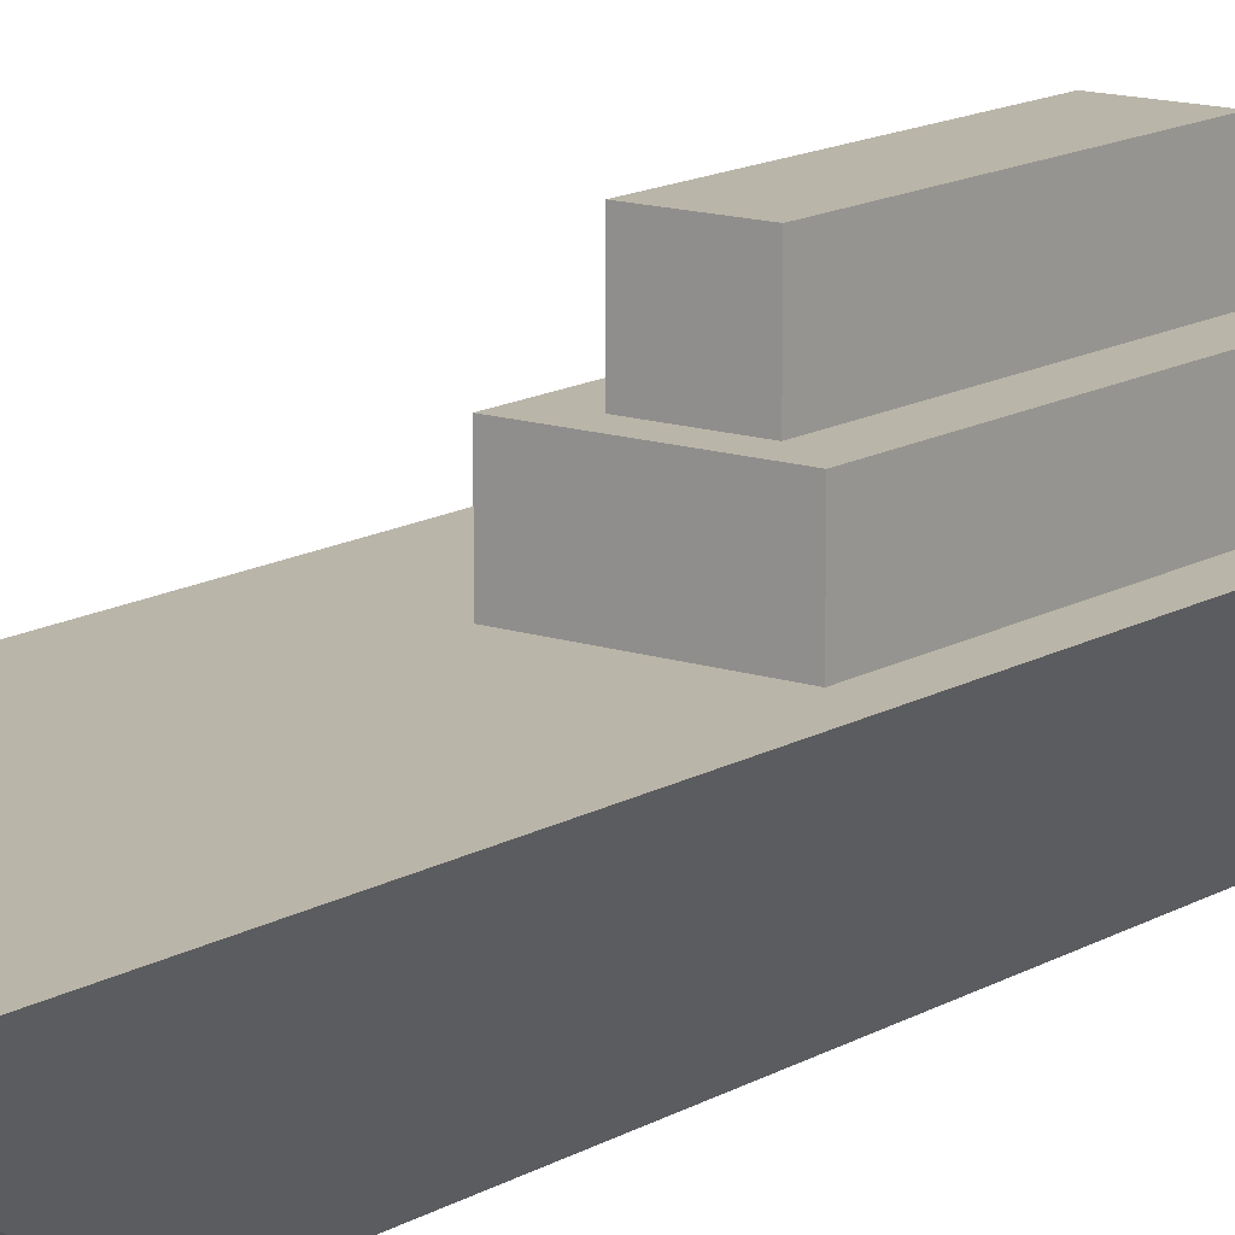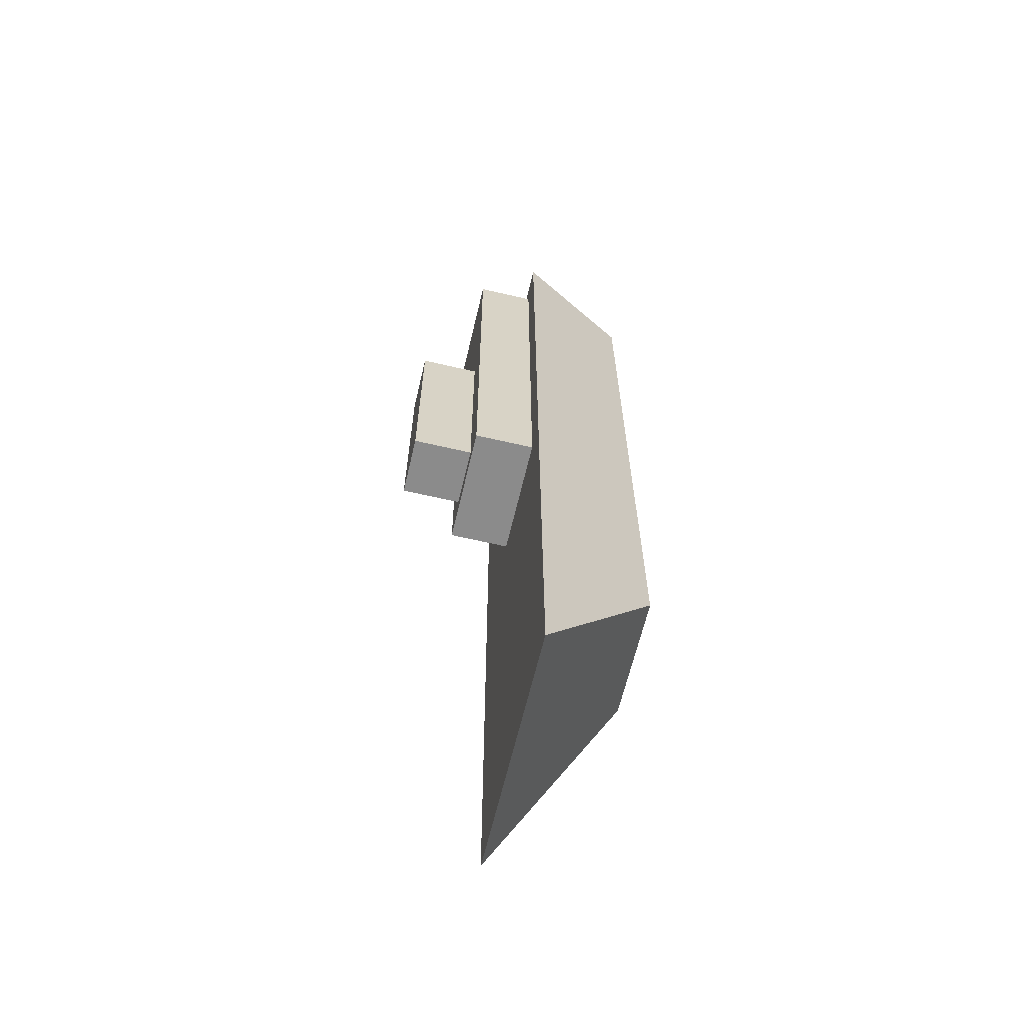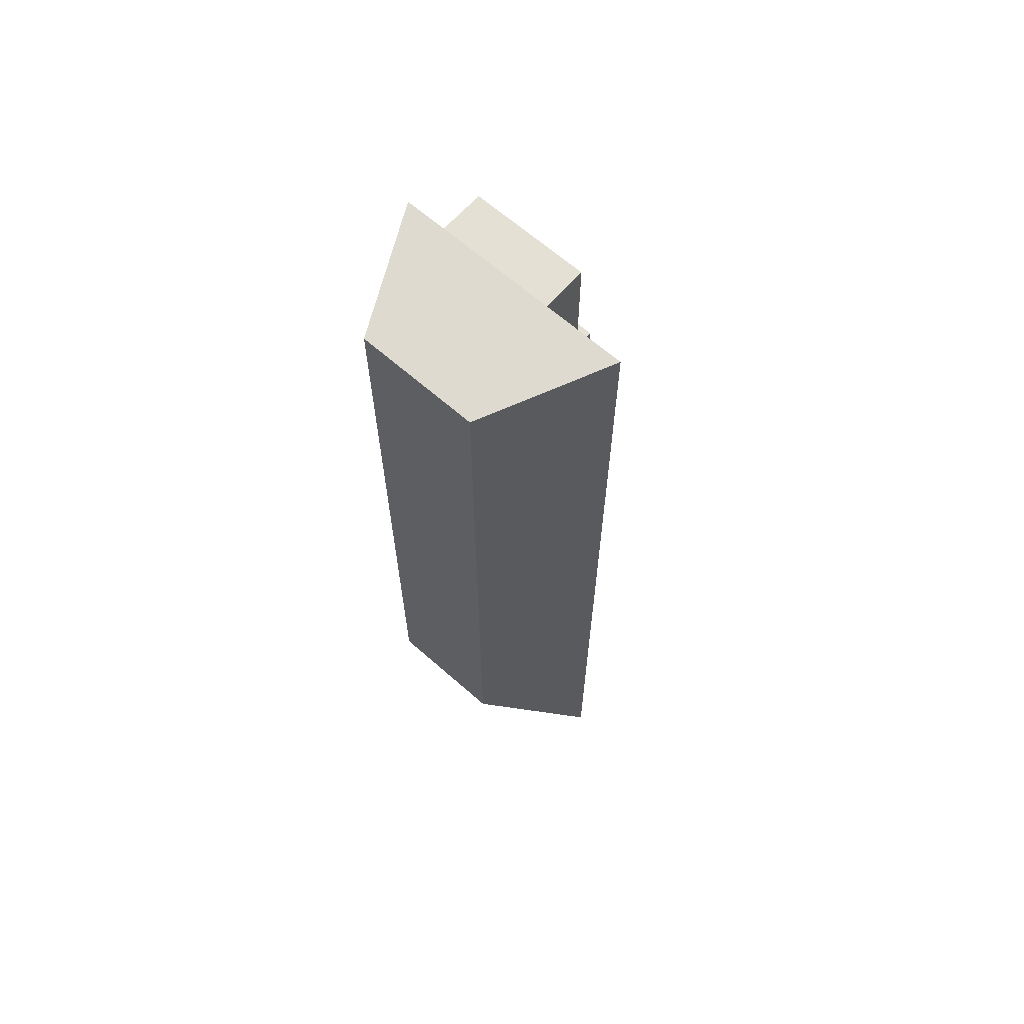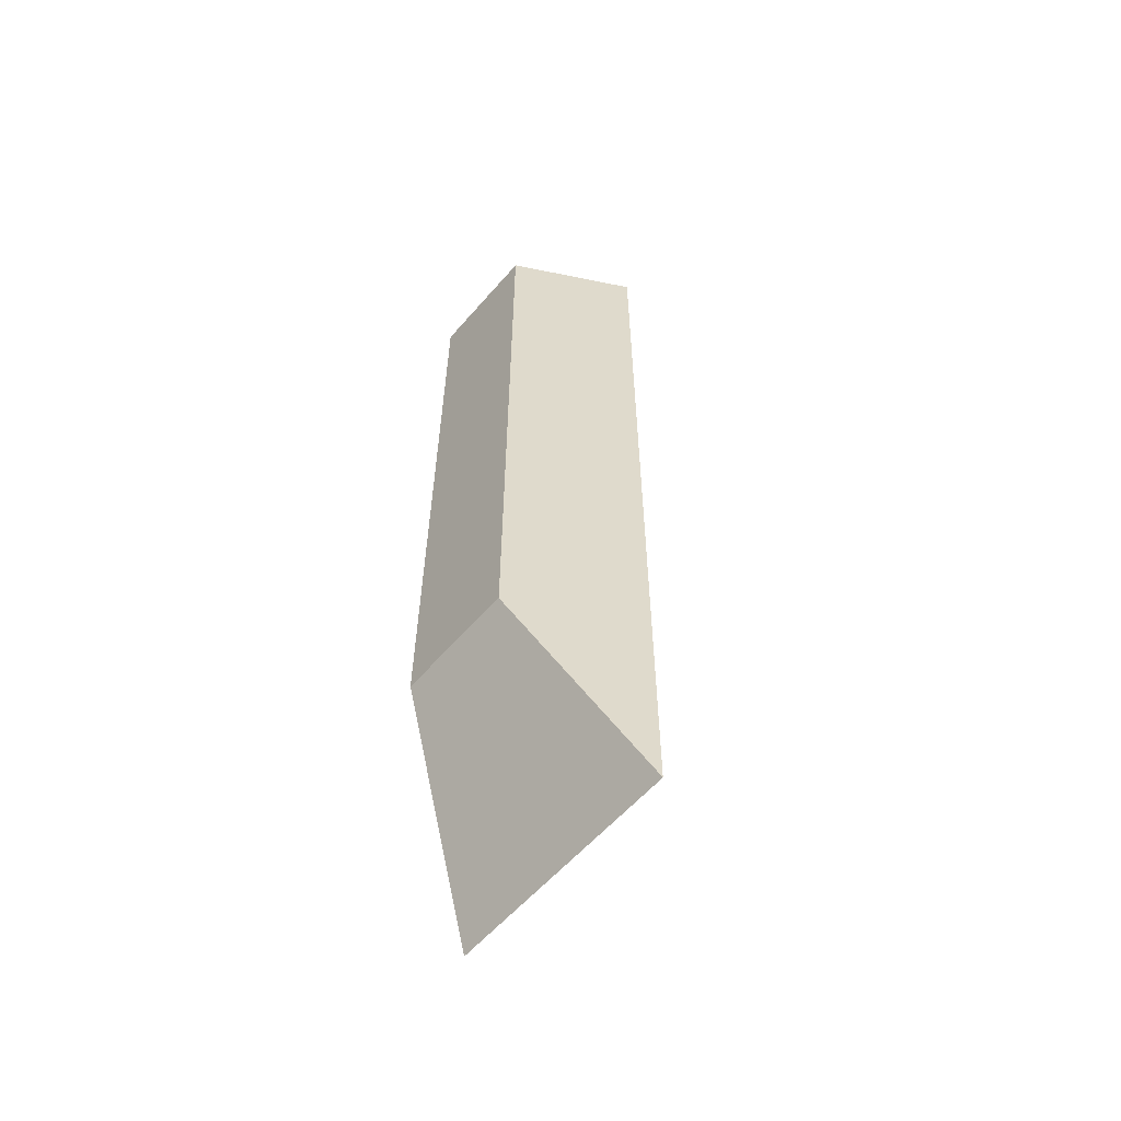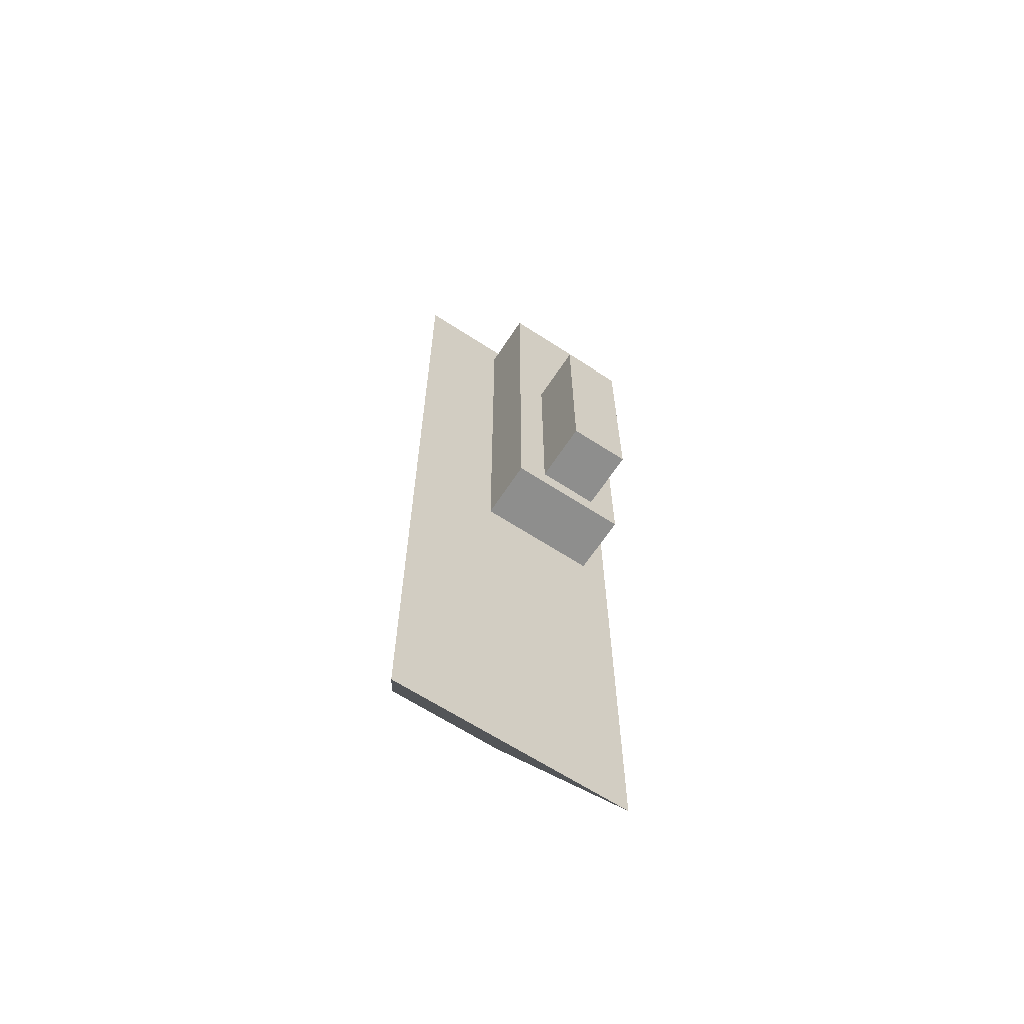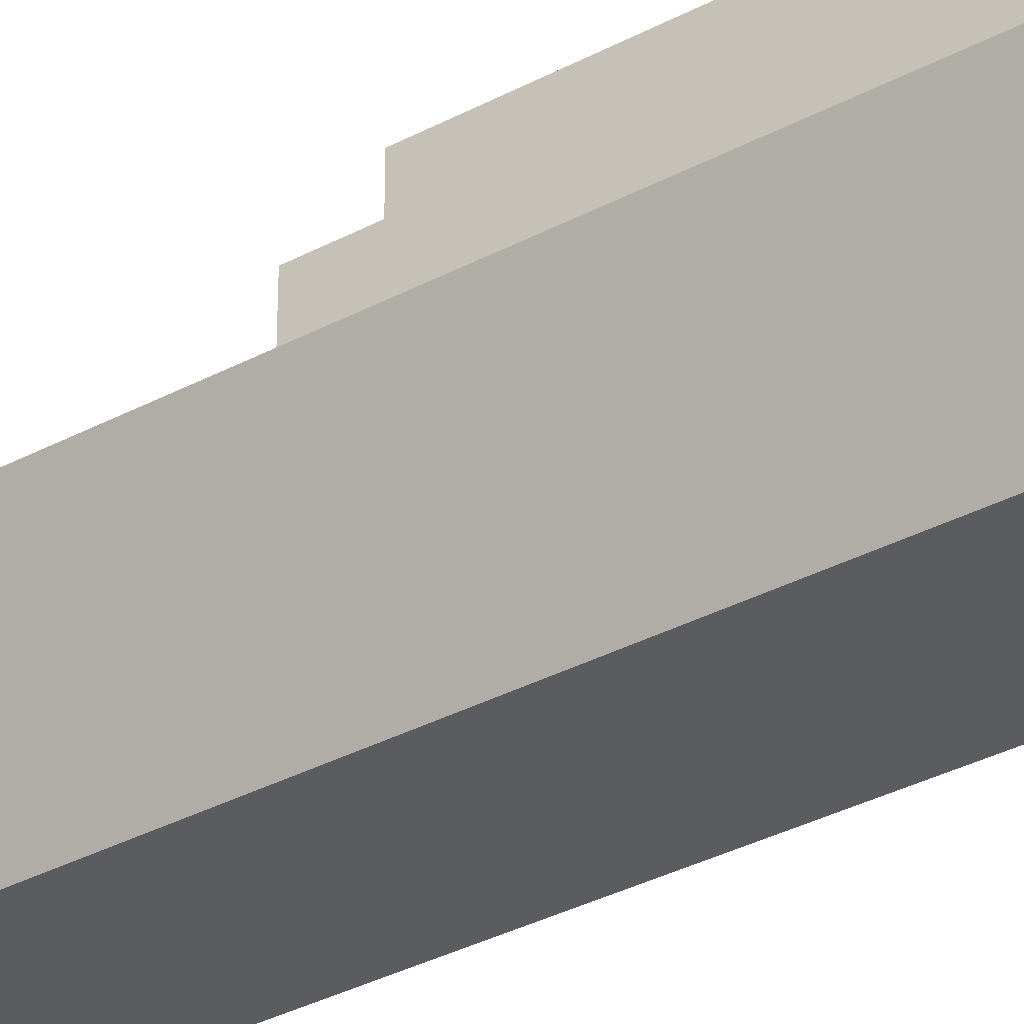
<metadata>
{"format":"obj","ext":"obj","renderer":"f3d","projection":"perspective","resolution":1024,"background":"white","views":[{"elev":13.6,"azim":-142.8,"up":"+Y"},{"elev":-63.9,"azim":-103.2,"up":"+Z"},{"elev":65.2,"azim":41.5,"up":"+Z"},{"elev":-58.7,"azim":49.4,"up":"+Z"},{"elev":-64.9,"azim":146.8,"up":"+Z"},{"elev":-34.9,"azim":-54.6,"up":"+Y"}]}
</metadata>
<code>
o Plane
v -0.5 0 3
v 0.5 0 3
v -0.5 0 -3
v 0.5 0 -3
v -1 1 3.1
v 1 1 3.1
v -1 1 -4.7
v 1 1 -4.7
v -0.5 0 -3
v -0.5 0 3
v 0.5 0 3
v 0.5 0 -3
v -1 1 -4.7
v -1 1 3.1
v 1 1 3.1
v 1 1 -4.7
v -0.7714 1 -1.05
v -0.7714 1 2.85
v 0.2286 1 2.85
v 0.2286 1 -1.05
v -0.7714 1.5 -1.05
v -0.7714 1.5 2.85
v 0.2286 1.5 2.85
v 0.2286 1.5 -1.05
v -0.5214 1.5 -0.8727
v -0.5214 1.5 1.077
v -0.02141 1.5 1.077
v -0.02141 1.5 -0.8727
v -0.5214 2 -0.8727
v -0.5214 2 1.077
v -0.02141 2 1.077
v -0.02141 2 -0.8727
f 3 4 12 9
f 8 7 13 16
f 4 3 7 8
f 1 2 6 5
f 2 4 8 6
f 3 1 5 7
f 10 9 12 11
f 2 1 10 11
f 4 2 11 12
f 1 3 9 10
f 16 13 17 20
f 5 6 15 14
f 6 8 16 15
f 7 5 14 13
f 18 19 23 22
f 14 15 19 18
f 15 16 20 19
f 13 14 18 17
f 23 24 28 27
f 19 20 24 23
f 17 18 22 21
f 20 17 21 24
f 28 25 29 32
f 21 22 26 25
f 24 21 25 28
f 22 23 27 26
f 30 31 32 29
f 26 27 31 30
f 27 28 32 31
f 25 26 30 29

</code>
